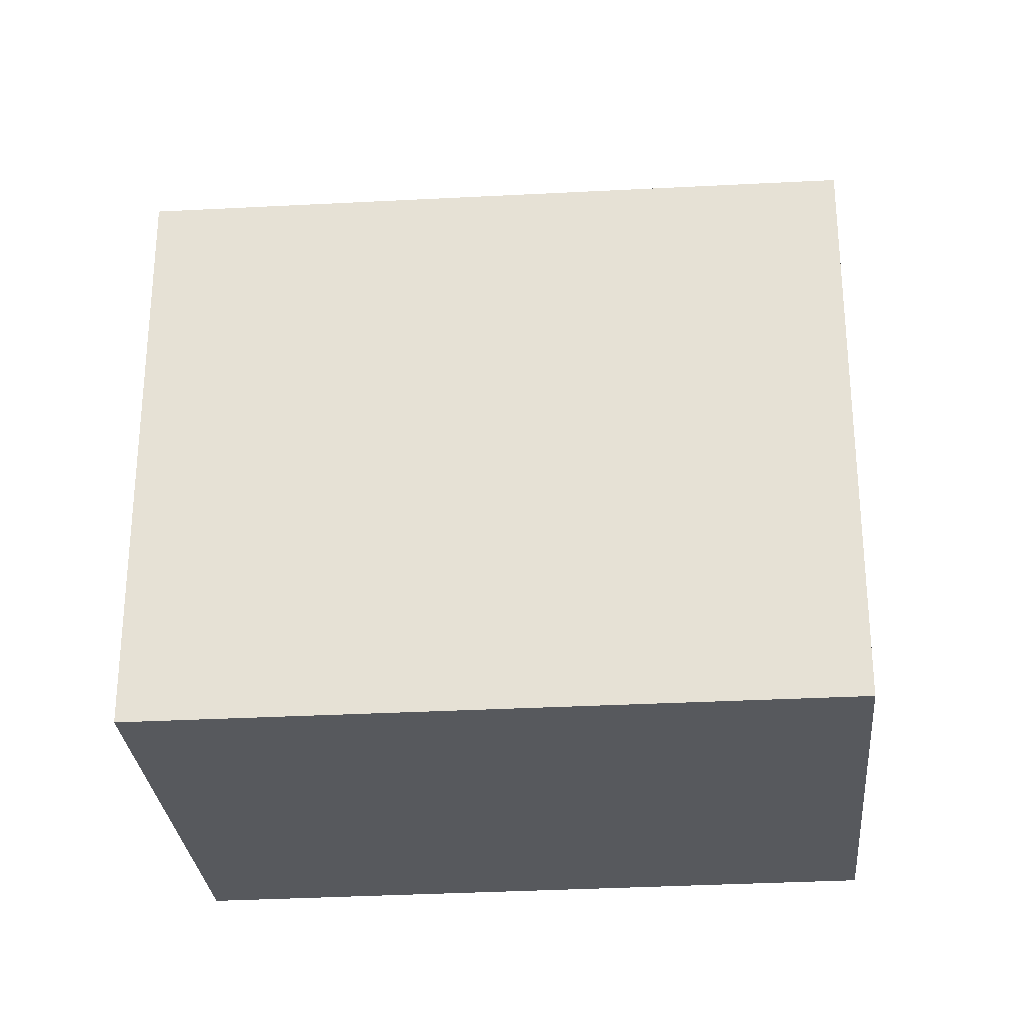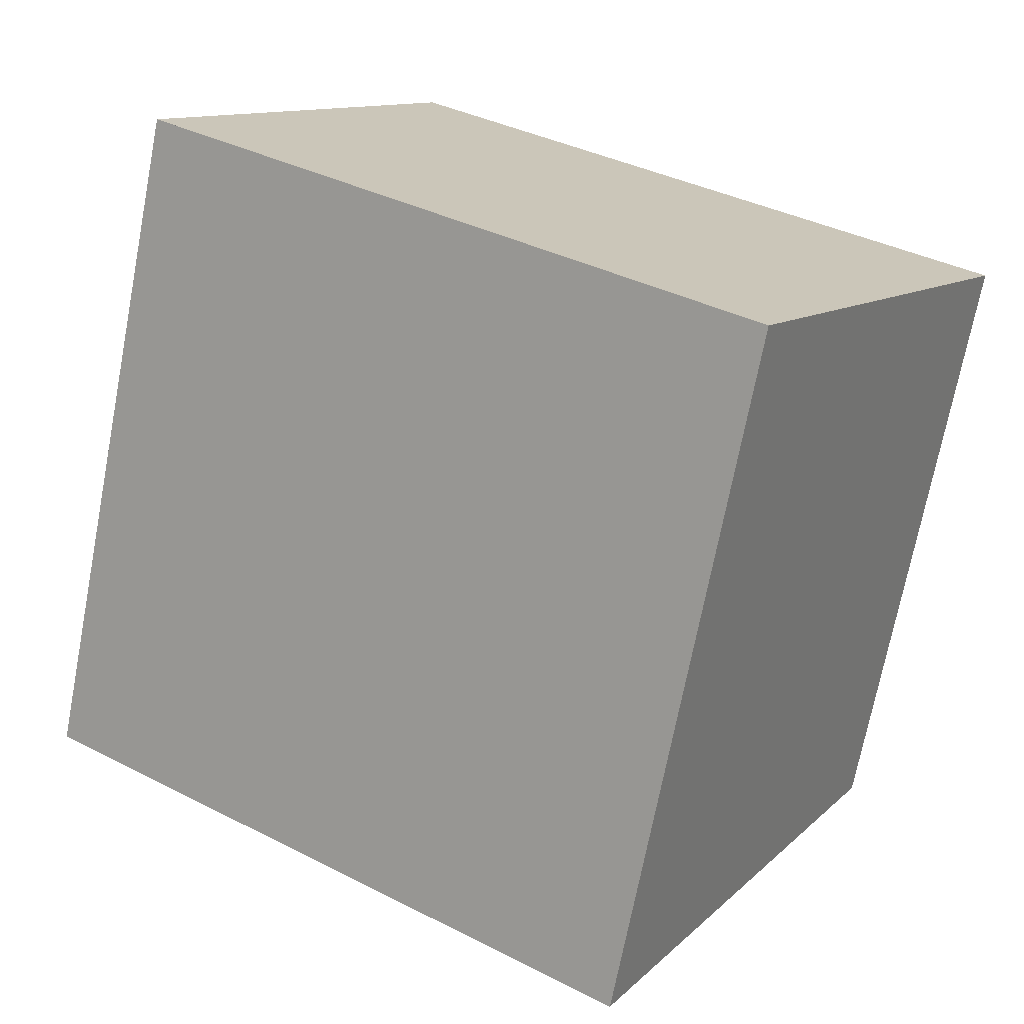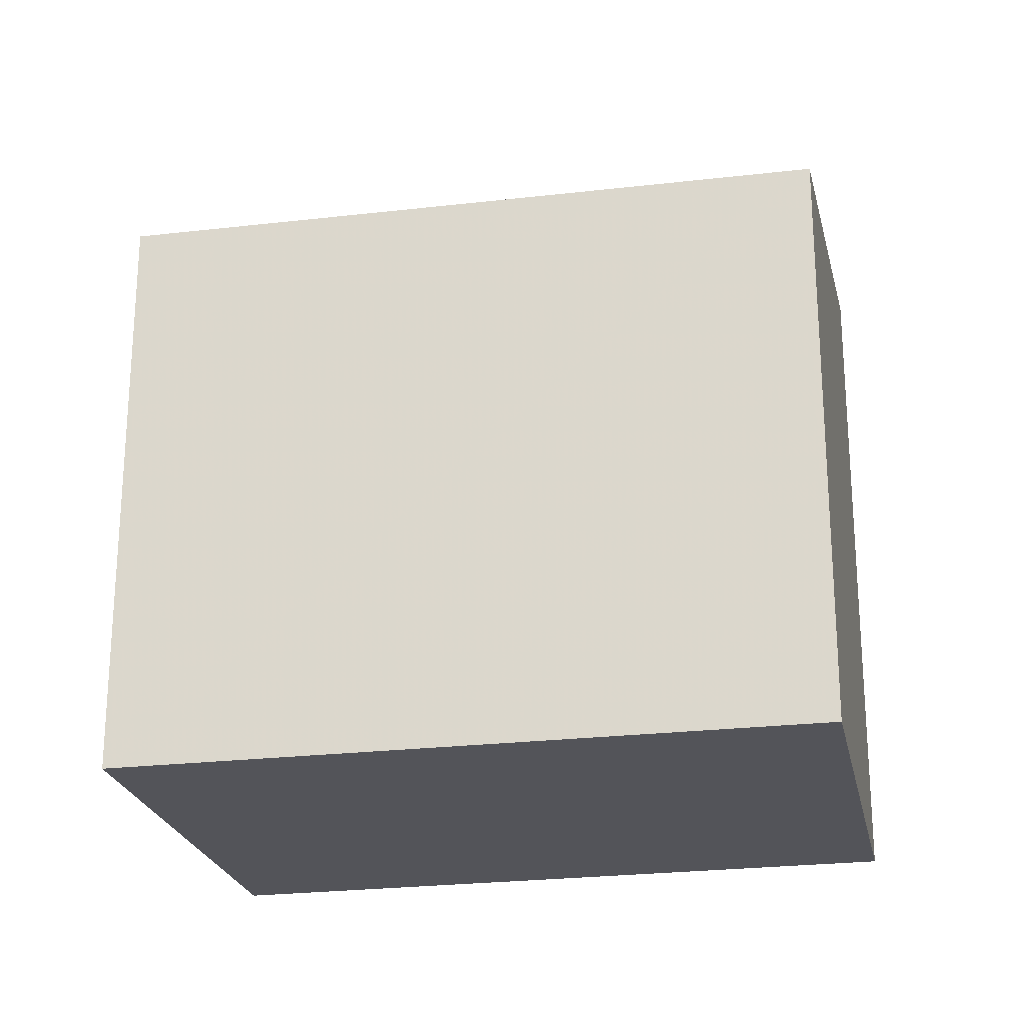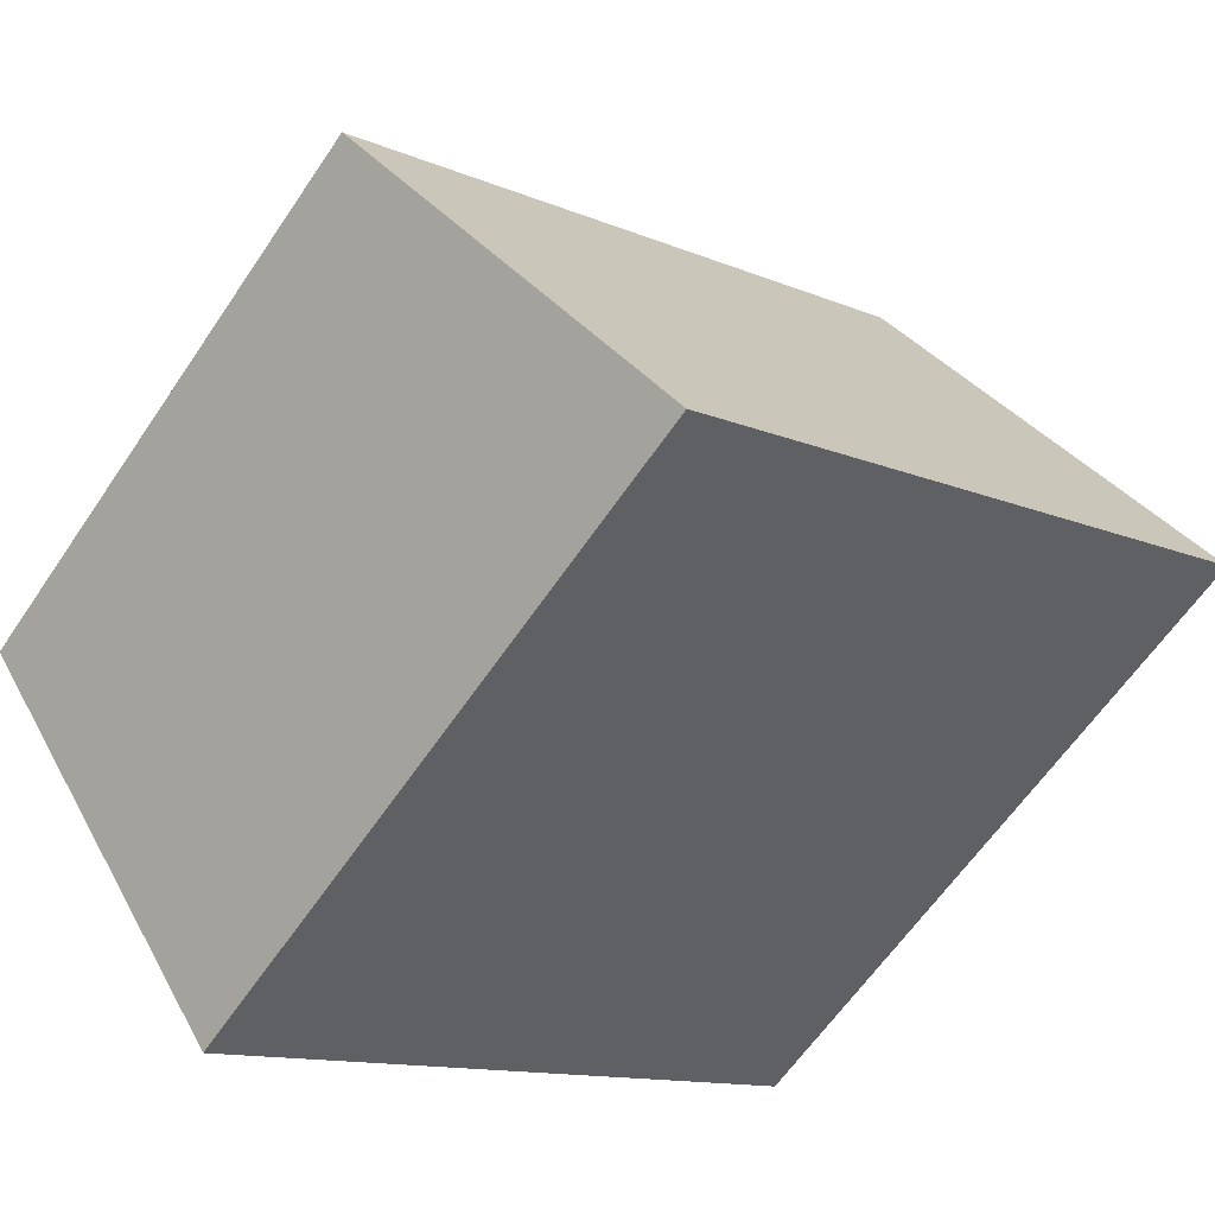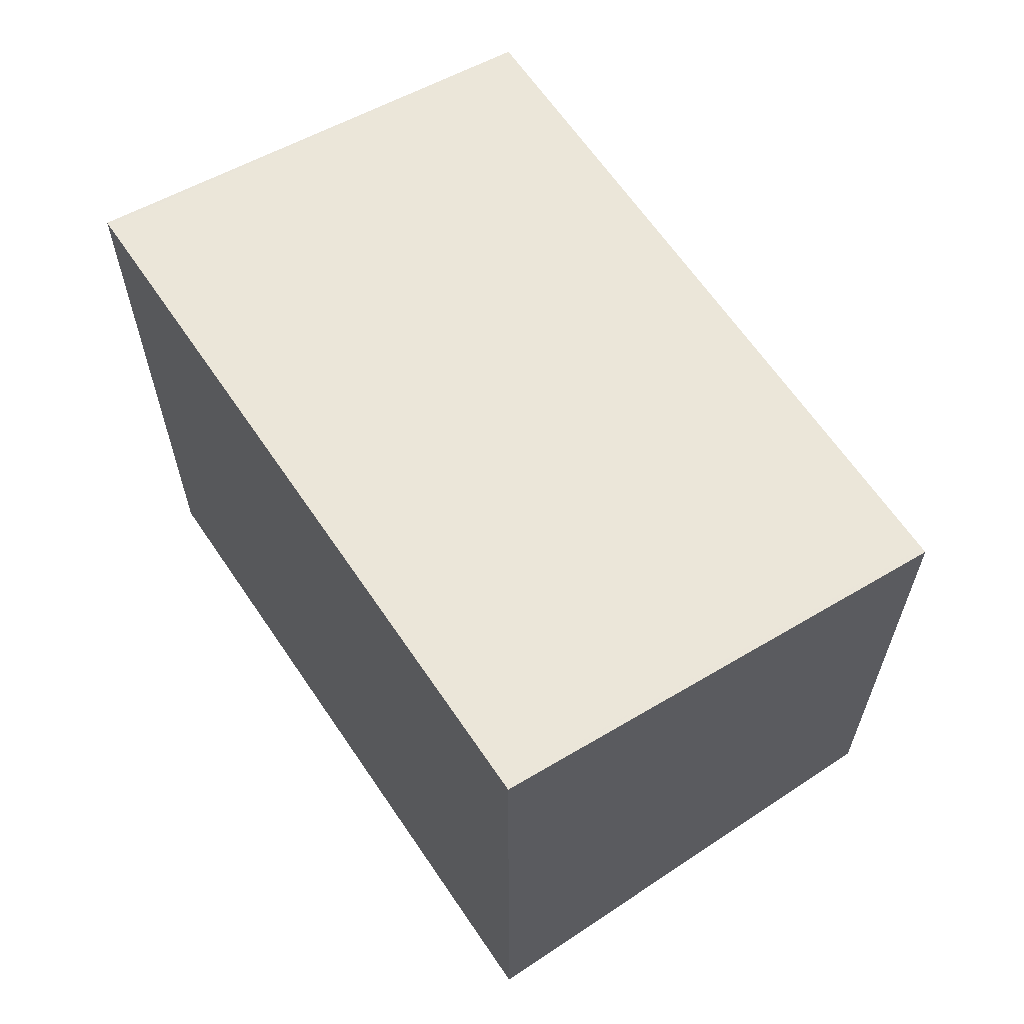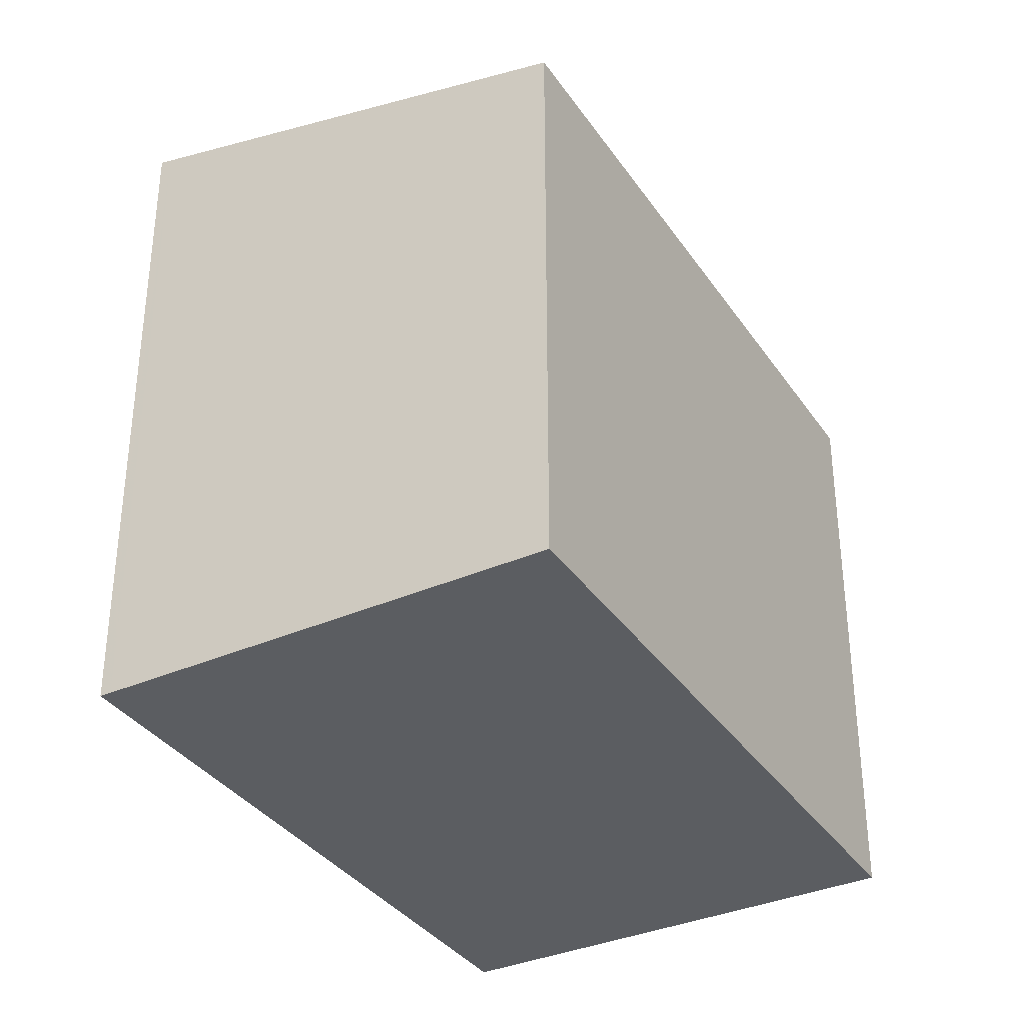
<metadata>
{"format":"obj","ext":"obj","renderer":"f3d","projection":"perspective","resolution":1024,"background":"white","views":[{"elev":-29.2,"azim":-141.2,"up":"+Z"},{"elev":-71.1,"azim":169.1,"up":"+Y"},{"elev":-23.8,"azim":-134.6,"up":"+Z"},{"elev":-62.1,"azim":-34.0,"up":"+Y"},{"elev":65.2,"azim":89.5,"up":"+Z"},{"elev":-35.5,"azim":153.7,"up":"+Z"}]}
</metadata>
<code>
v -401.4 -560.5 2.59
v -398.9 -558.8 2.605
v -397.7 -560.5 3.026
v -400.3 -562.2 3.007
v -398.8 -558.8 2.607
v -401.4 -560.5 2.592
v -397.7 -560.5 3.026
v -398.9 -558.8 2.607
v -398.9 -558.8 2.605
v -400.3 -562.2 2.996
v -397.7 -560.5 3.016
v -397.7 -560.5 3.016
v -400.3 -562.2 2.996
v -401.4 -560.5 2.593
v -400.3 -562.2 3.007
v -401.4 -560.5 2.59
v -401.4 -560.5 2.59
v -401.4 -560.5 2.59
v -401.4 -560.5 0
v -401.4 -560.5 -4.441e-16
v -398.8 -558.8 2.607
v -398.9 -558.8 2.605
v -398.9 -558.8 0
v -398.8 -558.8 0
v -397.7 -560.5 3.026
v -397.7 -560.5 3.026
v -397.7 -560.5 0
v -397.7 -560.5 0
v -400.3 -562.2 2.996
v -400.3 -562.2 3.007
v -400.3 -562.2 0
v -400.3 -562.2 0
v -397.7 -560.5 3.016
v -398.8 -558.8 2.607
v -398.8 -558.8 0
v -397.7 -560.5 4.441e-16
v -401.4 -560.5 2.59
v -401.4 -560.5 2.592
v -401.4 -560.5 0
v -401.4 -560.5 0
v -400.3 -562.2 3.007
v -397.7 -560.5 3.026
v -397.7 -560.5 0
v -400.3 -562.2 4.441e-16
v -398.9 -558.8 2.605
v -398.9 -558.8 2.605
v -398.9 -558.8 0
v -398.9 -558.8 0
v -401.4 -560.5 2.592
v -400.3 -562.2 2.996
v -400.3 -562.2 0
v -401.4 -560.5 0
v -397.7 -560.5 3.026
v -397.7 -560.5 3.016
v -397.7 -560.5 4.441e-16
v -397.7 -560.5 0
v -400.3 -562.2 3.007
v -400.3 -562.2 3.007
v -400.3 -562.2 4.441e-16
v -400.3 -562.2 0
v -398.9 -558.8 2.605
v -401.4 -560.5 2.59
v -401.4 -560.5 -4.441e-16
v -398.9 -558.8 0
v -401.4 -560.5 0
v -398.9 -558.8 0
v -397.7 -560.5 0
v -400.3 -562.2 0
f 9 2 5 8
f 12 3 7 11
f 13 11 7 15
f 16 9 8 14
f 14 8 11 13
f 11 8 5 12
f 13 10 6 14
f 15 4 10 13
f 14 6 1 16
f 18 19 20 17
f 22 23 24 21
f 26 27 28 25
f 30 31 32 29
f 34 35 36 33
f 38 39 40 37
f 42 43 44 41
f 46 47 48 45
f 50 51 52 49
f 54 55 56 53
f 58 59 60 57
f 62 63 64 61
f 66 67 68 65

</code>
